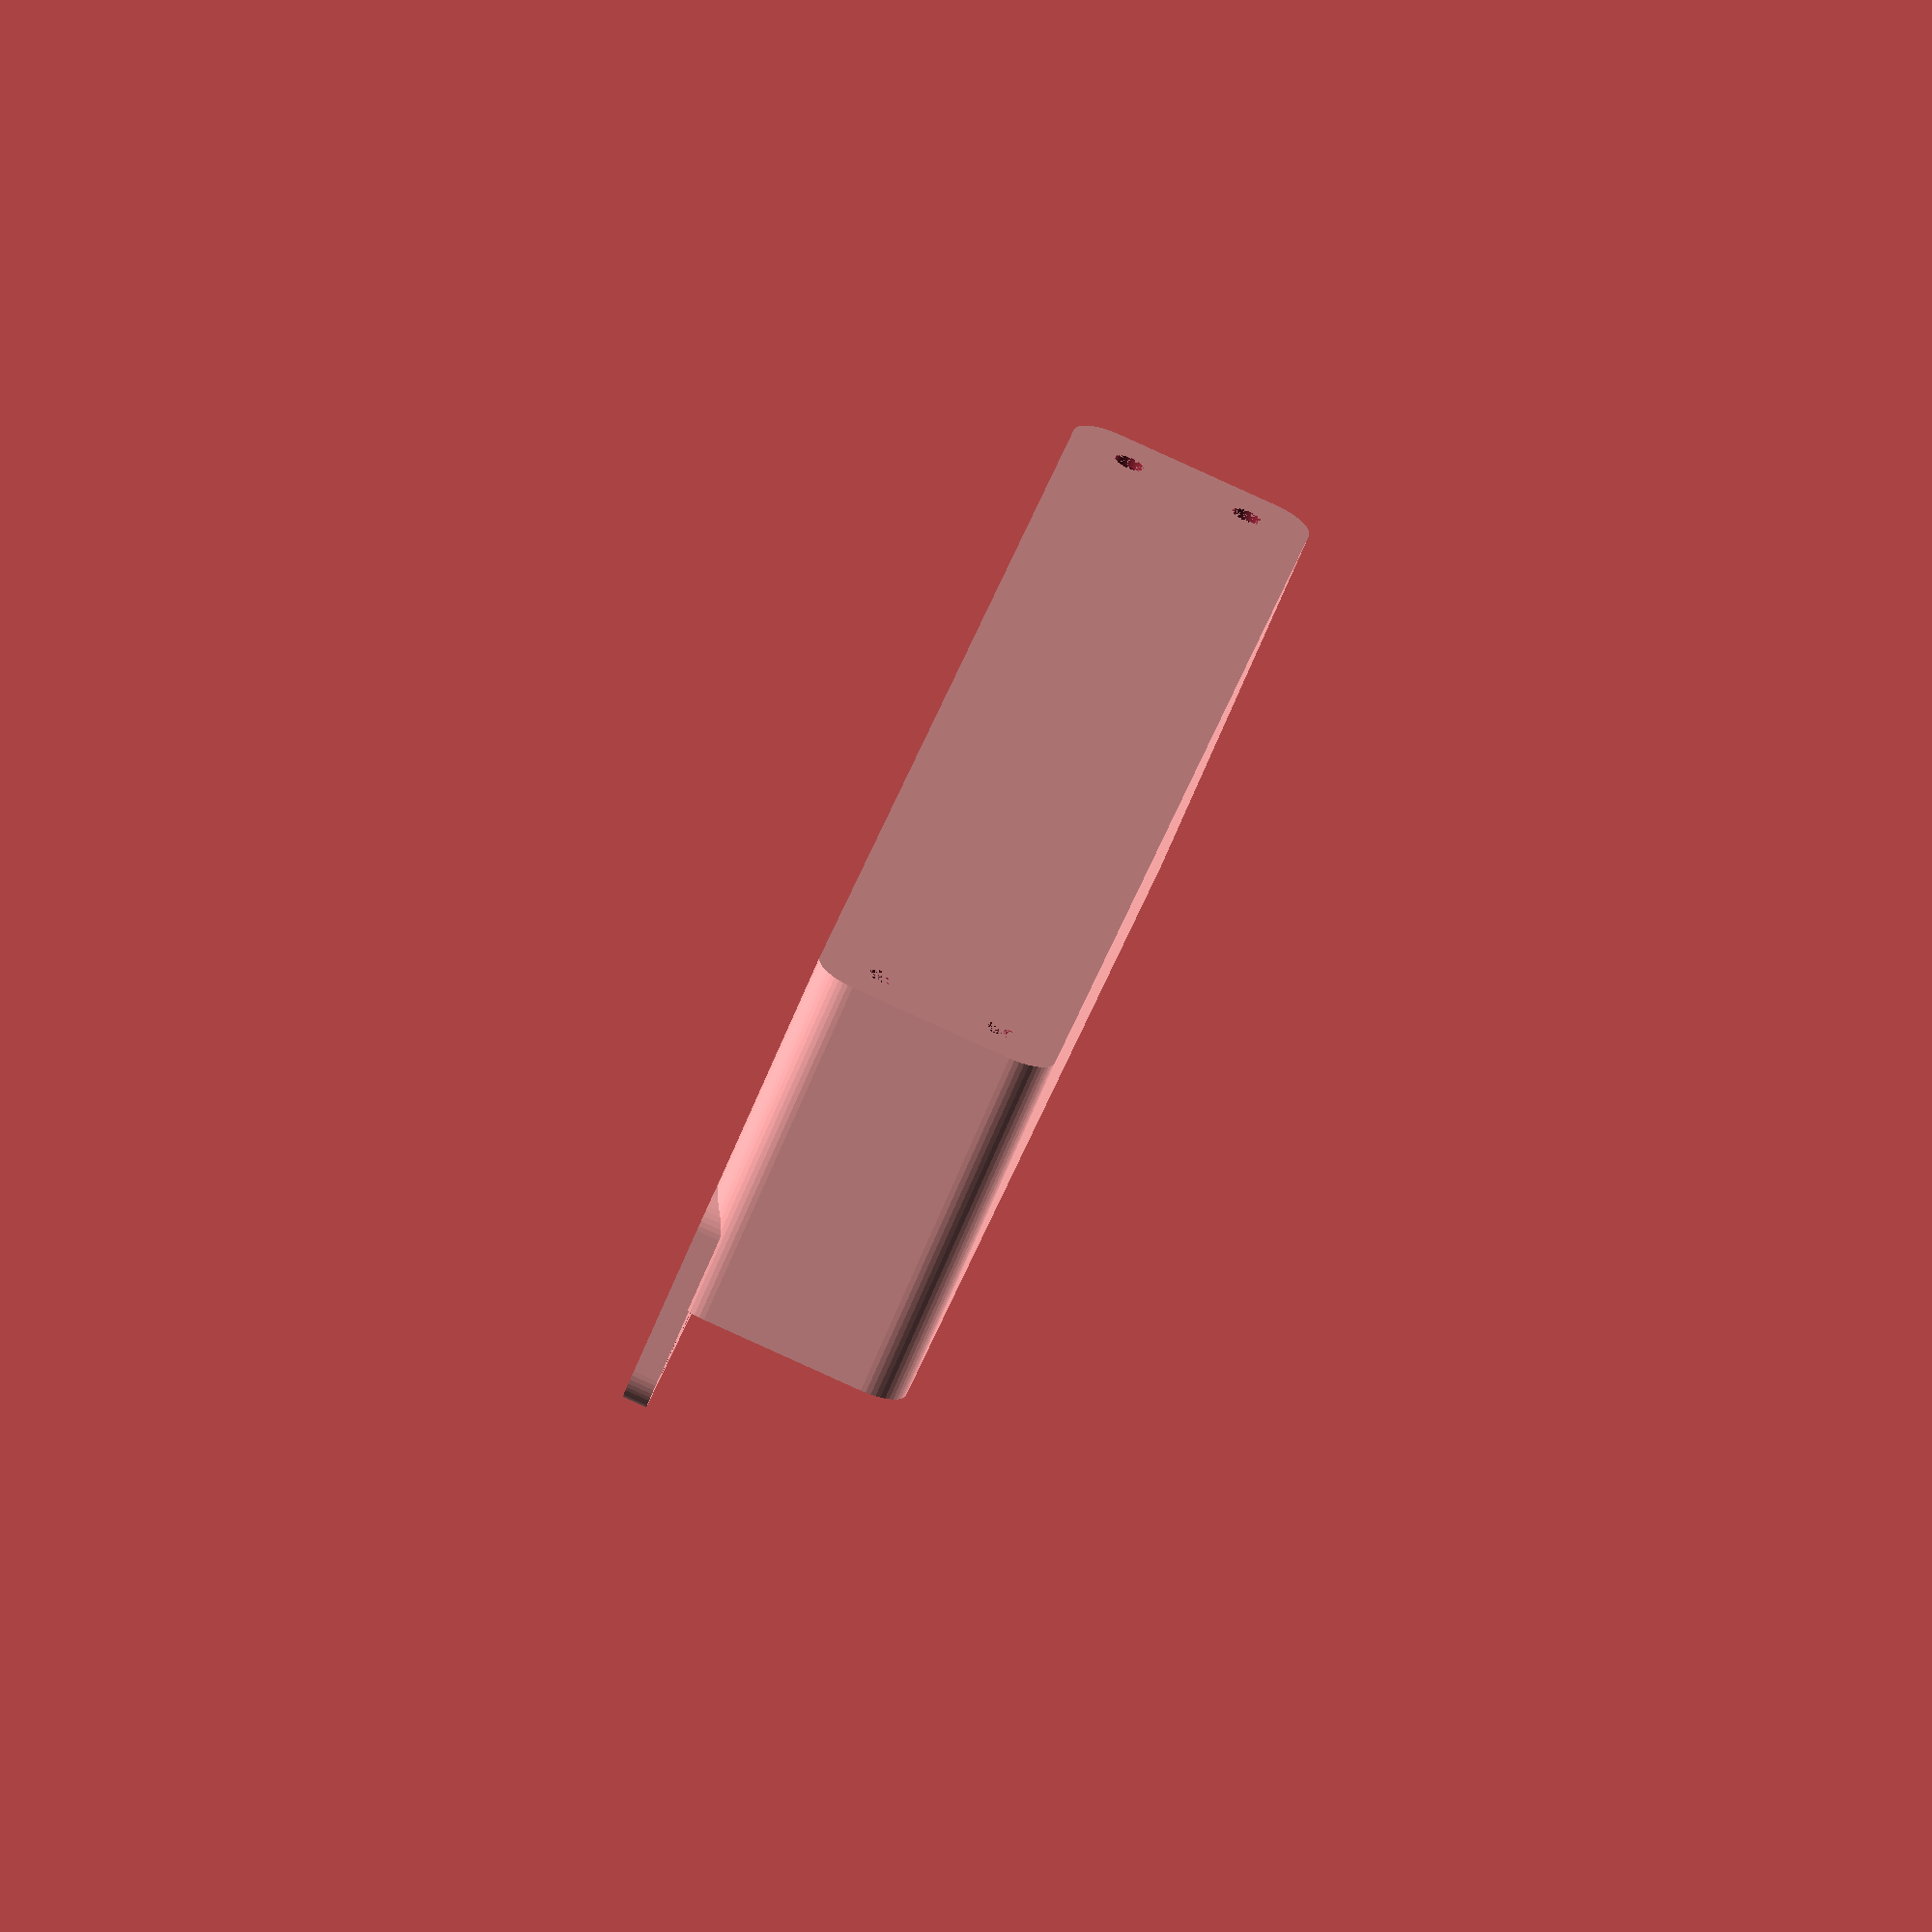
<openscad>
$fn = 50;


difference() {
	union() {
		difference() {
			union() {
				hull() {
					translate(v = [-100.0000000000, 10.0000000000, 0]) {
						cylinder(h = 45, r = 5);
					}
					translate(v = [100.0000000000, 10.0000000000, 0]) {
						cylinder(h = 45, r = 5);
					}
					translate(v = [-100.0000000000, -10.0000000000, 0]) {
						cylinder(h = 45, r = 5);
					}
					translate(v = [100.0000000000, -10.0000000000, 0]) {
						cylinder(h = 45, r = 5);
					}
				}
			}
			union() {
				translate(v = [-97.5000000000, -7.5000000000, 3]) {
					rotate(a = [0, 0, 0]) {
						difference() {
							union() {
								translate(v = [0, 0, -3.0000000000]) {
									cylinder(h = 3, r = 1.5000000000);
								}
								translate(v = [0, 0, -1.9000000000]) {
									cylinder(h = 1.9000000000, r1 = 1.8000000000, r2 = 3.6000000000);
								}
								cylinder(h = 250, r = 3.6000000000);
								translate(v = [0, 0, -3.0000000000]) {
									cylinder(h = 3, r = 1.8000000000);
								}
								translate(v = [0, 0, -3.0000000000]) {
									cylinder(h = 3, r = 1.5000000000);
								}
							}
							union();
						}
					}
				}
				translate(v = [97.5000000000, -7.5000000000, 3]) {
					rotate(a = [0, 0, 0]) {
						difference() {
							union() {
								translate(v = [0, 0, -3.0000000000]) {
									cylinder(h = 3, r = 1.5000000000);
								}
								translate(v = [0, 0, -1.9000000000]) {
									cylinder(h = 1.9000000000, r1 = 1.8000000000, r2 = 3.6000000000);
								}
								cylinder(h = 250, r = 3.6000000000);
								translate(v = [0, 0, -3.0000000000]) {
									cylinder(h = 3, r = 1.8000000000);
								}
								translate(v = [0, 0, -3.0000000000]) {
									cylinder(h = 3, r = 1.5000000000);
								}
							}
							union();
						}
					}
				}
				translate(v = [-97.5000000000, 7.5000000000, 3]) {
					rotate(a = [0, 0, 0]) {
						difference() {
							union() {
								translate(v = [0, 0, -3.0000000000]) {
									cylinder(h = 3, r = 1.5000000000);
								}
								translate(v = [0, 0, -1.9000000000]) {
									cylinder(h = 1.9000000000, r1 = 1.8000000000, r2 = 3.6000000000);
								}
								cylinder(h = 250, r = 3.6000000000);
								translate(v = [0, 0, -3.0000000000]) {
									cylinder(h = 3, r = 1.8000000000);
								}
								translate(v = [0, 0, -3.0000000000]) {
									cylinder(h = 3, r = 1.5000000000);
								}
							}
							union();
						}
					}
				}
				translate(v = [97.5000000000, 7.5000000000, 3]) {
					rotate(a = [0, 0, 0]) {
						difference() {
							union() {
								translate(v = [0, 0, -3.0000000000]) {
									cylinder(h = 3, r = 1.5000000000);
								}
								translate(v = [0, 0, -1.9000000000]) {
									cylinder(h = 1.9000000000, r1 = 1.8000000000, r2 = 3.6000000000);
								}
								cylinder(h = 250, r = 3.6000000000);
								translate(v = [0, 0, -3.0000000000]) {
									cylinder(h = 3, r = 1.8000000000);
								}
								translate(v = [0, 0, -3.0000000000]) {
									cylinder(h = 3, r = 1.5000000000);
								}
							}
							union();
						}
					}
				}
				translate(v = [0, 0, 2.9925000000]) {
					hull() {
						union() {
							translate(v = [-99.5000000000, 9.5000000000, 4]) {
								cylinder(h = 82, r = 4);
							}
							translate(v = [-99.5000000000, 9.5000000000, 4]) {
								sphere(r = 4);
							}
							translate(v = [-99.5000000000, 9.5000000000, 86]) {
								sphere(r = 4);
							}
						}
						union() {
							translate(v = [99.5000000000, 9.5000000000, 4]) {
								cylinder(h = 82, r = 4);
							}
							translate(v = [99.5000000000, 9.5000000000, 4]) {
								sphere(r = 4);
							}
							translate(v = [99.5000000000, 9.5000000000, 86]) {
								sphere(r = 4);
							}
						}
						union() {
							translate(v = [-99.5000000000, -9.5000000000, 4]) {
								cylinder(h = 82, r = 4);
							}
							translate(v = [-99.5000000000, -9.5000000000, 4]) {
								sphere(r = 4);
							}
							translate(v = [-99.5000000000, -9.5000000000, 86]) {
								sphere(r = 4);
							}
						}
						union() {
							translate(v = [99.5000000000, -9.5000000000, 4]) {
								cylinder(h = 82, r = 4);
							}
							translate(v = [99.5000000000, -9.5000000000, 4]) {
								sphere(r = 4);
							}
							translate(v = [99.5000000000, -9.5000000000, 86]) {
								sphere(r = 4);
							}
						}
					}
				}
			}
		}
		union() {
			translate(v = [0, 15.0000000000, 45]) {
				rotate(a = [90, 0, 0]) {
					hull() {
						translate(v = [-99.5000000000, 9.5000000000, 0]) {
							cylinder(h = 3, r = 5);
						}
						translate(v = [99.5000000000, 9.5000000000, 0]) {
							cylinder(h = 3, r = 5);
						}
						translate(v = [-99.5000000000, -9.5000000000, 0]) {
							cylinder(h = 3, r = 5);
						}
						translate(v = [99.5000000000, -9.5000000000, 0]) {
							cylinder(h = 3, r = 5);
						}
					}
				}
			}
		}
	}
	union() {
		translate(v = [0, 0, 2.9925000000]) {
			hull() {
				union() {
					translate(v = [-101.5000000000, 11.5000000000, 2]) {
						cylinder(h = 26, r = 2);
					}
					translate(v = [-101.5000000000, 11.5000000000, 2]) {
						sphere(r = 2);
					}
					translate(v = [-101.5000000000, 11.5000000000, 28]) {
						sphere(r = 2);
					}
				}
				union() {
					translate(v = [101.5000000000, 11.5000000000, 2]) {
						cylinder(h = 26, r = 2);
					}
					translate(v = [101.5000000000, 11.5000000000, 2]) {
						sphere(r = 2);
					}
					translate(v = [101.5000000000, 11.5000000000, 28]) {
						sphere(r = 2);
					}
				}
				union() {
					translate(v = [-101.5000000000, -11.5000000000, 2]) {
						cylinder(h = 26, r = 2);
					}
					translate(v = [-101.5000000000, -11.5000000000, 2]) {
						sphere(r = 2);
					}
					translate(v = [-101.5000000000, -11.5000000000, 28]) {
						sphere(r = 2);
					}
				}
				union() {
					translate(v = [101.5000000000, -11.5000000000, 2]) {
						cylinder(h = 26, r = 2);
					}
					translate(v = [101.5000000000, -11.5000000000, 2]) {
						sphere(r = 2);
					}
					translate(v = [101.5000000000, -11.5000000000, 28]) {
						sphere(r = 2);
					}
				}
			}
		}
		translate(v = [-97.5000000000, 15.0000000000, 52.5000000000]) {
			rotate(a = [90, 0, 0]) {
				cylinder(h = 3, r = 3.2500000000);
			}
		}
		translate(v = [-82.5000000000, 15.0000000000, 52.5000000000]) {
			rotate(a = [90, 0, 0]) {
				cylinder(h = 3, r = 3.2500000000);
			}
		}
		translate(v = [-67.5000000000, 15.0000000000, 52.5000000000]) {
			rotate(a = [90, 0, 0]) {
				cylinder(h = 3, r = 3.2500000000);
			}
		}
		translate(v = [-52.5000000000, 15.0000000000, 52.5000000000]) {
			rotate(a = [90, 0, 0]) {
				cylinder(h = 3, r = 3.2500000000);
			}
		}
		translate(v = [-37.5000000000, 15.0000000000, 52.5000000000]) {
			rotate(a = [90, 0, 0]) {
				cylinder(h = 3, r = 3.2500000000);
			}
		}
		translate(v = [-22.5000000000, 15.0000000000, 52.5000000000]) {
			rotate(a = [90, 0, 0]) {
				cylinder(h = 3, r = 3.2500000000);
			}
		}
		translate(v = [-7.5000000000, 15.0000000000, 52.5000000000]) {
			rotate(a = [90, 0, 0]) {
				cylinder(h = 3, r = 3.2500000000);
			}
		}
		translate(v = [7.5000000000, 15.0000000000, 52.5000000000]) {
			rotate(a = [90, 0, 0]) {
				cylinder(h = 3, r = 3.2500000000);
			}
		}
		translate(v = [22.5000000000, 15.0000000000, 52.5000000000]) {
			rotate(a = [90, 0, 0]) {
				cylinder(h = 3, r = 3.2500000000);
			}
		}
		translate(v = [37.5000000000, 15.0000000000, 52.5000000000]) {
			rotate(a = [90, 0, 0]) {
				cylinder(h = 3, r = 3.2500000000);
			}
		}
		translate(v = [52.5000000000, 15.0000000000, 52.5000000000]) {
			rotate(a = [90, 0, 0]) {
				cylinder(h = 3, r = 3.2500000000);
			}
		}
		translate(v = [67.5000000000, 15.0000000000, 52.5000000000]) {
			rotate(a = [90, 0, 0]) {
				cylinder(h = 3, r = 3.2500000000);
			}
		}
		translate(v = [82.5000000000, 15.0000000000, 52.5000000000]) {
			rotate(a = [90, 0, 0]) {
				cylinder(h = 3, r = 3.2500000000);
			}
		}
		translate(v = [97.5000000000, 15.0000000000, 52.5000000000]) {
			rotate(a = [90, 0, 0]) {
				cylinder(h = 3, r = 3.2500000000);
			}
		}
		translate(v = [97.5000000000, 15.0000000000, 52.5000000000]) {
			rotate(a = [90, 0, 0]) {
				cylinder(h = 3, r = 3.2500000000);
			}
		}
	}
}
</openscad>
<views>
elev=68.4 azim=80.8 roll=157.4 proj=o view=solid
</views>
